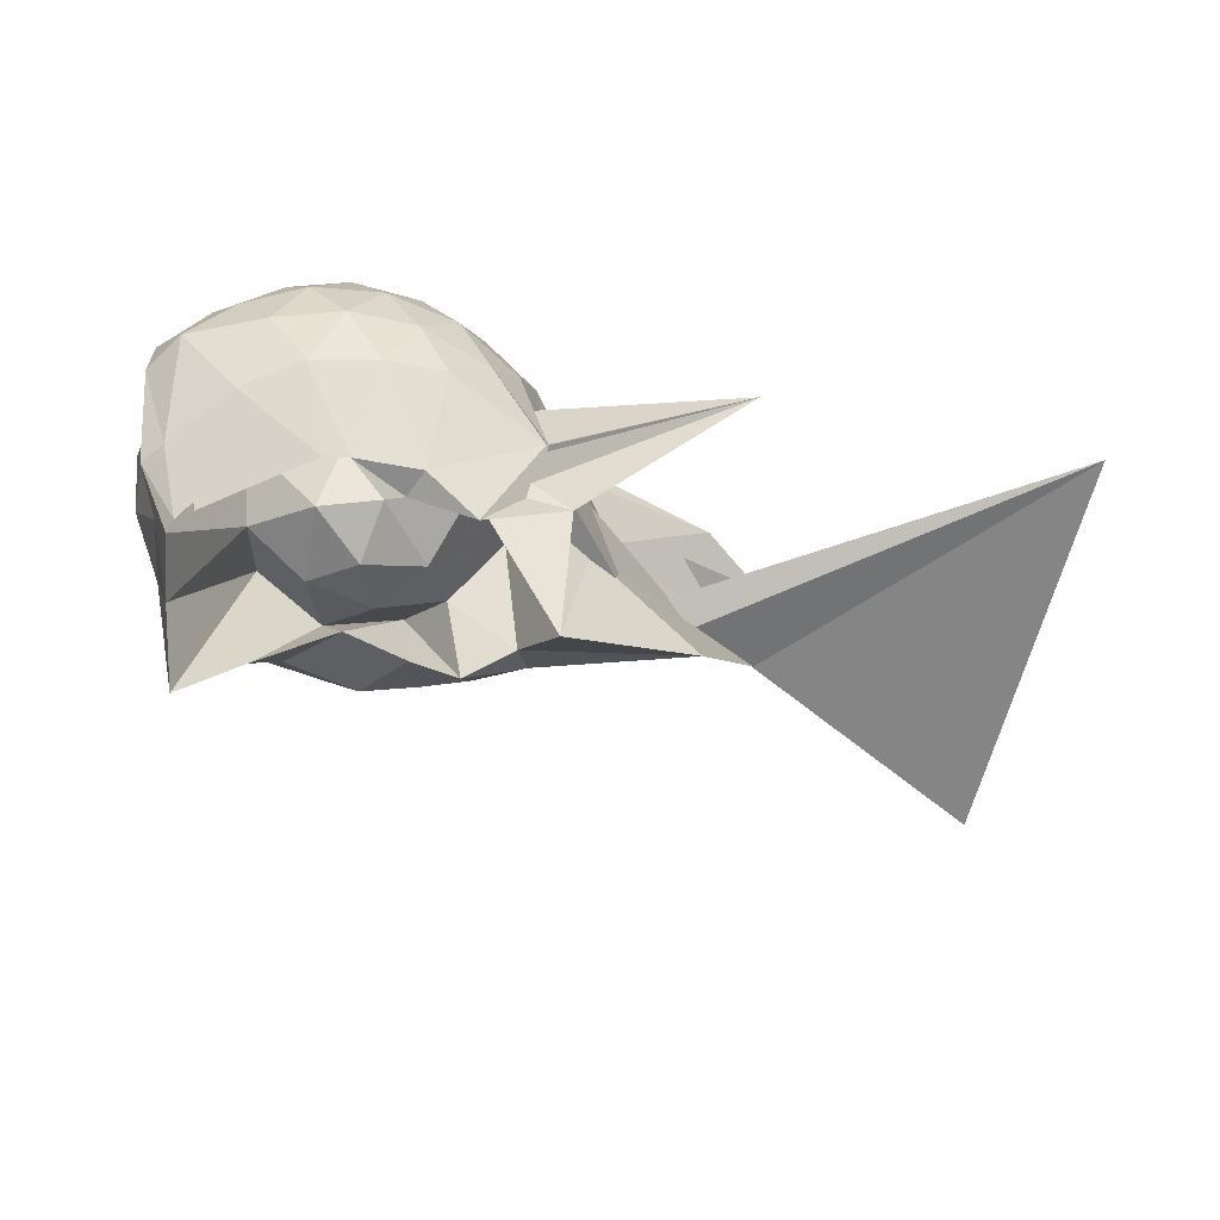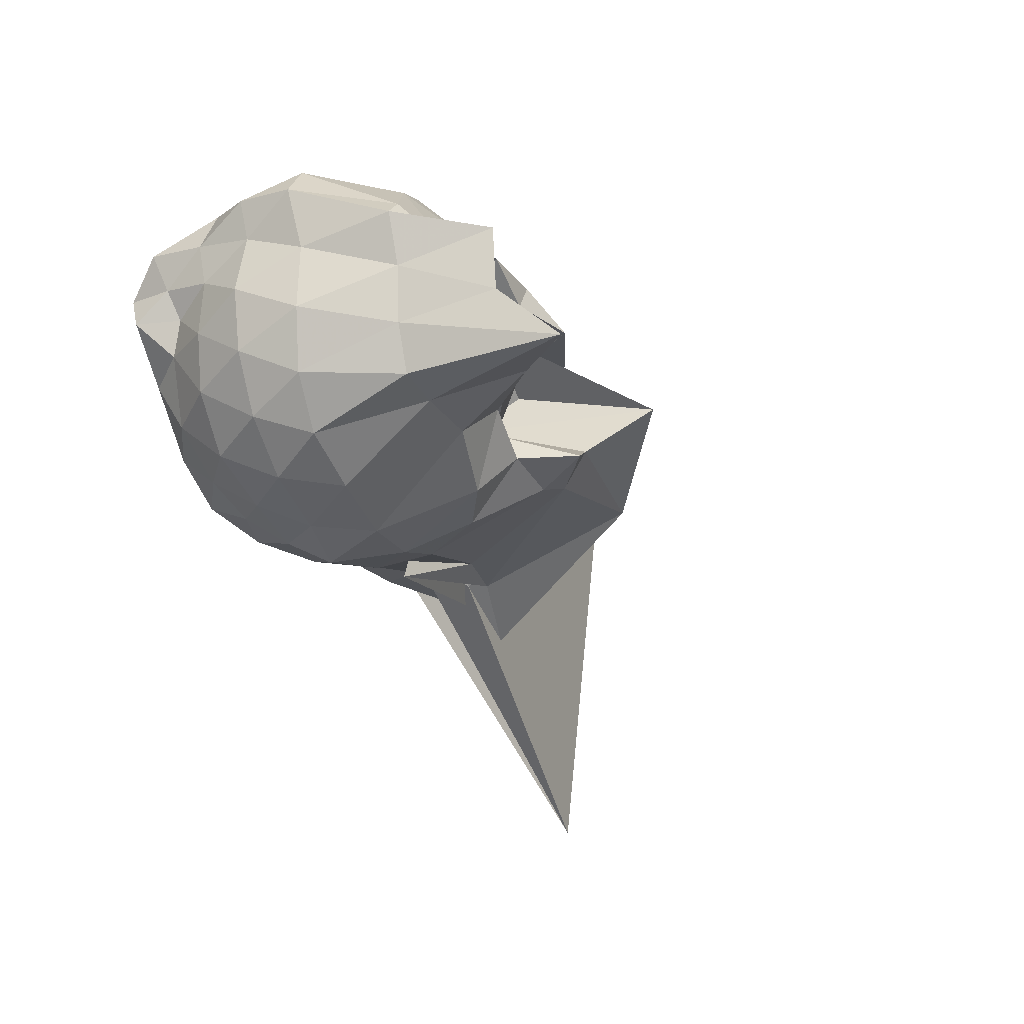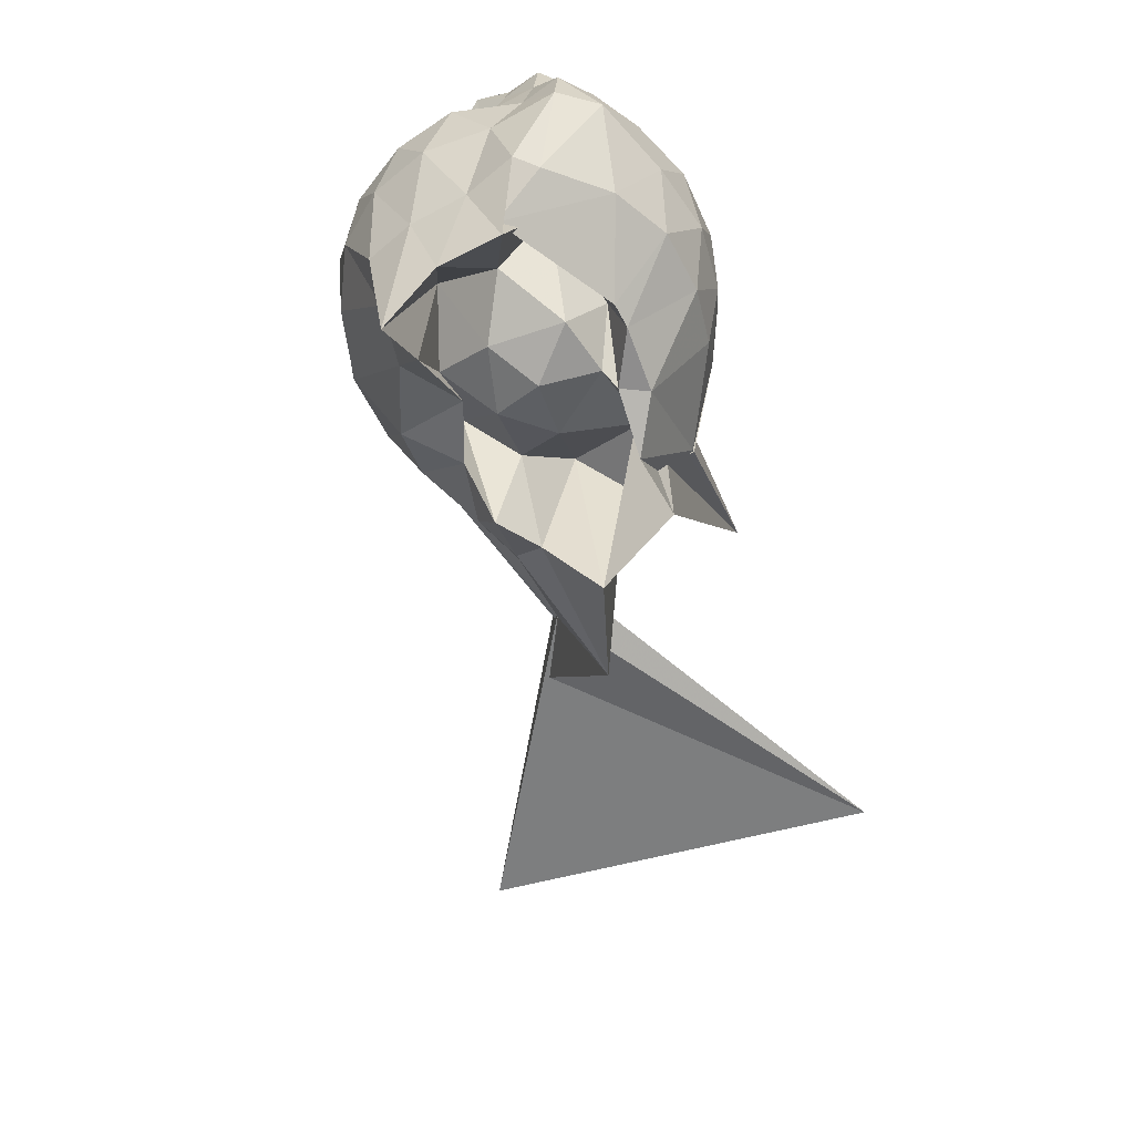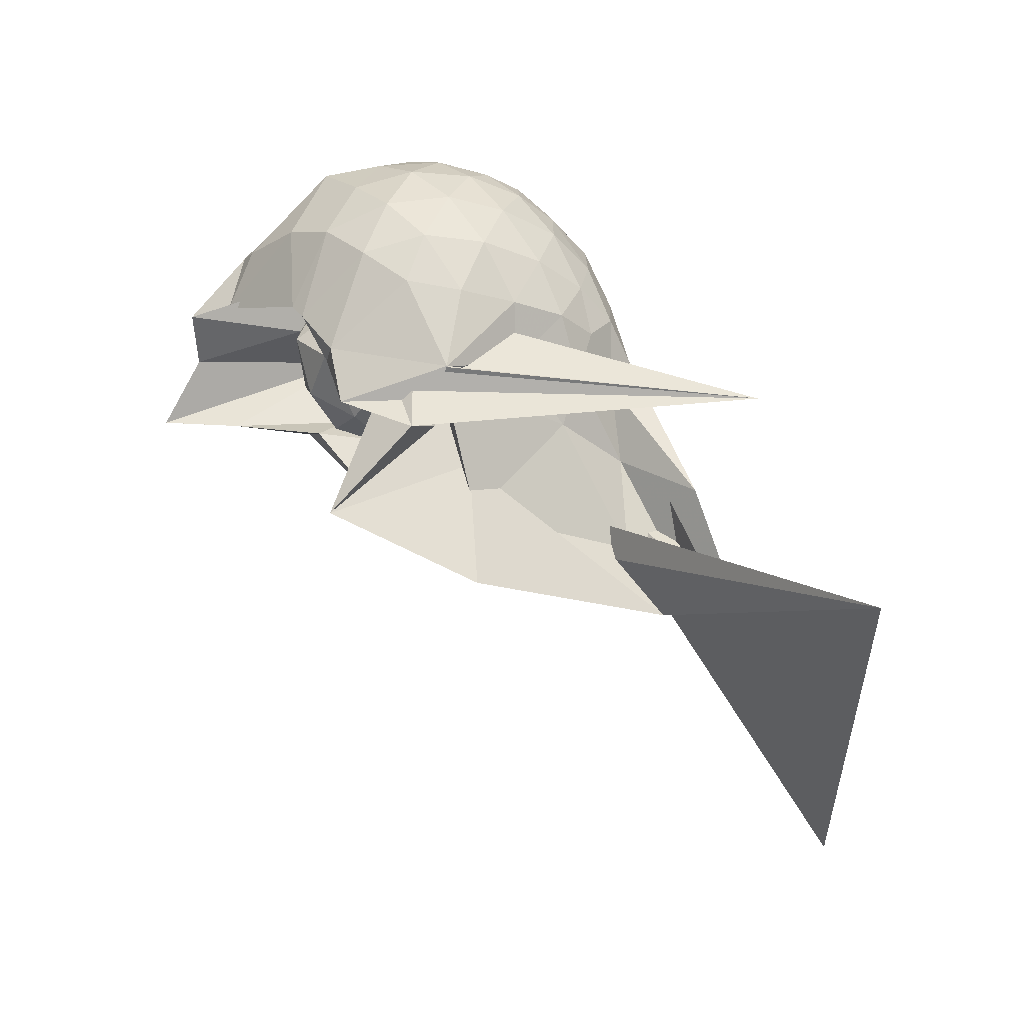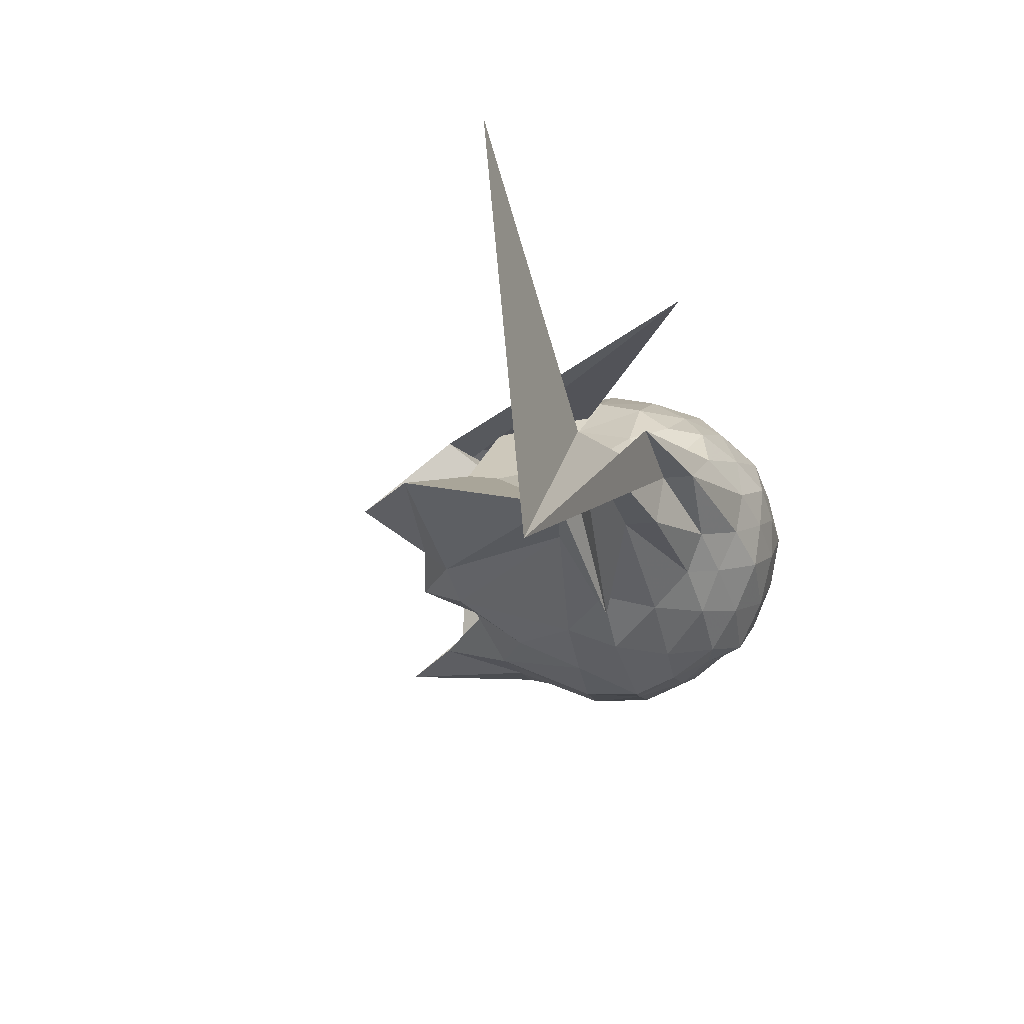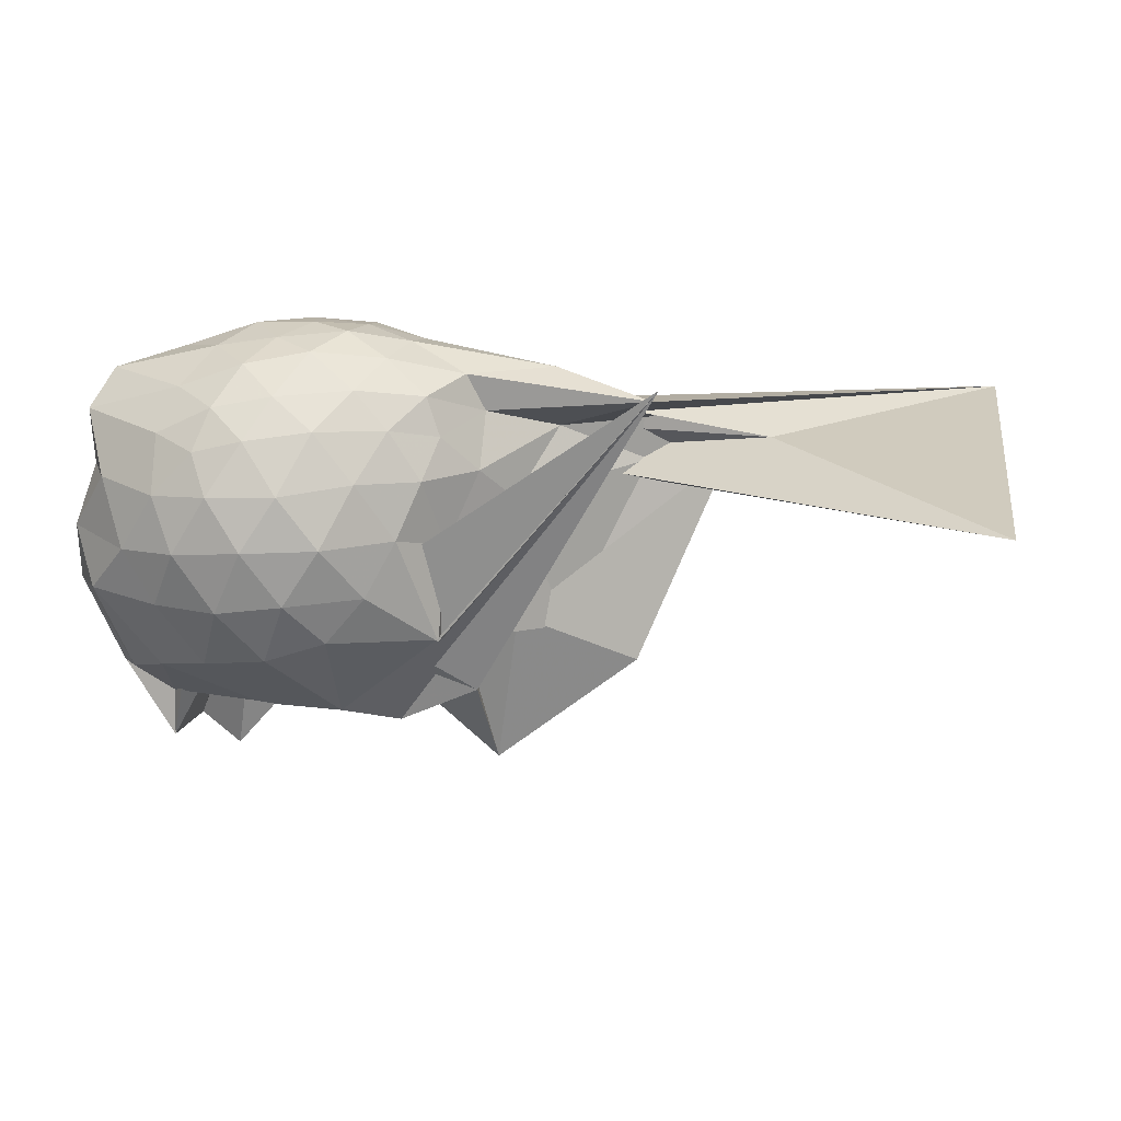
<metadata>
{"format":"obj","ext":"obj","renderer":"f3d","projection":"perspective","resolution":1024,"background":"white","views":[{"elev":-65.9,"azim":171.4,"up":"+Z"},{"elev":-23.8,"azim":118.5,"up":"+Y"},{"elev":-65.5,"azim":112.1,"up":"+Z"},{"elev":42.9,"azim":-122.5,"up":"+Y"},{"elev":-27.4,"azim":-72.1,"up":"+Y"},{"elev":19.8,"azim":-166.2,"up":"+Z"}]}
</metadata>
<code>
v -2.437 -0.3492 0.09227
v -2.443 -0.3395 -1.535
v -1.637 -0.2861 -0.348
v -1.58 -0.1573 -0.3109
v -1.545 0.01238 -0.2477
v -1.939 0.2271 -0.2689
v -2.134 0.3265 -0.3091
v -2.344 0.3044 -0.2543
v -2.614 0.216 -0.222
v -2.887 0.06716 -0.2408
v -3.064 -0.07803 -0.2947
v -3.186 -0.344 -0.2476
v -3.864 -0.5365 -0.2167
v -3.462 -0.5727 -0.2337
v -3.507 -0.8242 -0.2674
v -2.97 -0.8379 -0.2471
v -2.715 -0.9403 -0.2362
v -2.41 -1.016 -0.2583
v -2.213 -0.992 -0.3275
v -2.015 -0.8877 -0.2879
v -1.792 -0.7144 -0.2726
v -1.668 -0.4378 -0.3029
v -1.562 -0.1885 -0.5233
v -1.549 -0.006864 -0.4952
v -1.678 0.2166 -0.478
v -1.967 0.3739 -0.4913
v -2.222 0.4247 -0.4652
v -2.512 0.3867 -0.4534
v -2.793 0.2419 -0.4246
v -3.027 0.07372 -0.4451
v -3.203 -0.18 -0.4594
v -3.448 -0.5924 -0.3629
v -5.228 -1.713 -0.3699
v -4.338 -0.7658 -0.4036
v -3.497 -0.8072 -0.4173
v -2.905 -0.9739 -0.4323
v -2.582 -1.087 -0.452
v -2.318 -1.104 -0.4869
v -2.054 -1.027 -0.5003
v -1.794 -0.8985 -0.4883
v -1.626 -0.6735 -0.4931
v -1.542 -0.442 -0.5253
v -1.54 -0.04869 -0.7514
v -1.5 0.1235 -0.734
v -1.811 0.3553 -0.742
v -2.076 0.4569 -0.71
v -2.375 0.4674 -0.677
v -2.684 0.3837 -0.6692
v -2.95 0.1943 -0.6673
v -3.095 -0.03345 -0.7503
v -3.316 -0.3313 -0.6203
v -3.796 -0.8057 -0.5537
v -5.419 0.1366 -0.4773
v -3.032 -1.037 -0.6442
v -3.056 -0.9508 -0.6514
v -2.766 -1.094 -0.6718
v -2.391 -1.202 -0.6657
v -2.167 -1.123 -0.7075
v -1.87 -1.022 -0.7377
v -1.658 -0.8337 -0.7487
v -1.519 -0.5939 -0.7573
v -1.463 -0.3318 -0.7621
v -1.503 0.1103 -0.9752
v -1.625 0.268 -0.9563
v -1.959 0.3903 -0.9617
v -2.251 0.4571 -0.9512
v -2.533 0.4258 -0.9098
v -2.84 0.2865 -0.8945
v -3.092 0.09473 -1.133
v -3.088 0.04766 -1.152
v -3.499 -0.4715 -1.235
v -4.12 -0.9868 -0.5608
v -3.812 -0.8136 -0.6498
v -3.496 -0.8233 -0.7402
v -2.884 -1.025 -0.88
v -2.617 -1.117 -0.9039
v -2.318 -1.137 -0.9449
v -2.011 -1.056 -0.9814
v -1.759 -0.921 -0.9851
v -1.599 -0.7174 -1.006
v -1.515 -0.463 -1.04
v -1.528 -0.1753 -1.039
v -1.66 -0.01012 -1.423
v -1.892 0.2105 -1.305
v -2.141 0.3339 -1.231
v -2.419 0.3593 -1.183
v -2.676 0.3201 -1.095
v -3.084 0.09312 -1.126
v -4.001 0.03803 -0.004986
v -2.608 0.09572 -1.018
v -3.323 -0.329 -1.156
v -3.8 -0.5786 -1.412
v -3.129 -0.7201 -1.438
v -2.926 -0.8072 -1.435
v -2.732 -0.9892 -1.179
v -2.487 -0.9665 -1.344
v -2.186 -0.834 -1.44
v -1.933 -0.8014 -1.429
v -1.743 -0.7664 -1.434
v -1.676 -0.5633 -1.431
v -1.648 -0.313 -1.437
v -1.578 -0.09286 -1.432
v -1.573 -0.2856 -0.1585
v -1.604 -0.1483 -0.106
v -1.983 0.06667 -0.1108
v -2.177 0.2067 -0.1508
v -2.425 0.1477 -0.1037
v -2.731 0.02731 -0.09051
v -3 -0.1072 -0.1339
v -3.111 -0.3182 -0.08569
v -3.437 -0.5725 -0.09843
v -3.067 -0.6954 -0.1488
v -2.816 -0.7784 -0.1248
v -2.507 -0.8634 -0.1096
v -2.181 -0.9234 -0.1624
v -2.02 -0.7434 -0.1139
v -1.788 -0.4914 -0.1322
v -1.856 -0.341 -0.04153
v -2.077 -0.1352 0.01984
v -2.256 0.0323 -0.006523
v -2.517 -0.06019 0.03834
v -2.807 -0.1846 -0.003033
v -2.849 -0.3988 0.02052
v -2.853 -0.5999 -0.01868
v -2.608 -0.6736 0.02181
v -2.28 -0.7356 -0.02187
v -2.082 -0.5431 0.002409
v -2.181 -0.3398 0.07789
v -2.335 -0.1655 0.06284
v -2.612 -0.2625 0.08283
v -2.635 -0.4706 0.06348
v -2.372 -0.5234 0.06704
v -1.746 -0.2245 -1.619
v -2.254 0.06019 -1.501
v -2.36 0.07183 -1.503
v -2.643 0.06359 -1.504
v -2.865 -0.07382 -1.581
v -3.215 -0.05501 -1.4
v -3.219 -0.3757 -1.852
v -3.078 -0.5856 -1.572
v -2.878 -0.7047 -1.643
v -2.669 -0.7593 -1.439
v -2.403 -0.6481 -1.488
v -2.086 -0.6846 -1.797
v -1.844 -0.7069 -2.08
v -1.769 -0.4679 -1.828
v -1.748 -0.1948 -1.825
v -1.928 -0.08535 -1.077
v -2.314 0.01048 -1.252
v -2.583 -0.05461 -1.499
v -2.843 -0.04761 -1.257
v -2.983 -0.3986 -0.9979
v -2.785 -0.5589 -1.267
v -2.621 -0.7631 -1.055
v -2.314 -0.7235 -1.3
v -2.019 -0.6142 -1.109
v -1.988 -0.3282 -1.347
v -2.25 -0.1454 -1.493
v -2.501 -0.09104 -1.468
v -2.696 -0.3546 -1.43
v -2.519 -0.5508 -1.447
v -2.238 -0.4733 -1.462
f 3 23 4
f 4 23 24
f 4 24 5
f 5 24 25
f 5 25 6
f 6 25 26
f 6 26 7
f 7 26 27
f 7 27 8
f 8 27 28
f 8 28 9
f 9 28 29
f 9 29 10
f 10 29 30
f 10 30 11
f 11 30 31
f 11 31 12
f 12 31 32
f 12 32 13
f 13 32 33
f 13 33 14
f 14 33 34
f 14 34 15
f 15 34 35
f 15 35 16
f 16 35 36
f 16 36 17
f 17 36 37
f 17 37 18
f 18 37 38
f 18 38 19
f 19 38 39
f 19 39 20
f 20 39 40
f 20 40 21
f 21 40 41
f 21 41 22
f 22 41 42
f 22 42 3
f 3 42 23
f 23 43 24
f 24 43 44
f 24 44 25
f 25 44 45
f 25 45 26
f 26 45 46
f 26 46 27
f 27 46 47
f 27 47 28
f 28 47 48
f 28 48 29
f 29 48 49
f 29 49 30
f 30 49 50
f 30 50 31
f 31 50 51
f 31 51 32
f 32 51 52
f 32 52 33
f 33 52 53
f 33 53 34
f 34 53 54
f 34 54 35
f 35 54 55
f 35 55 36
f 36 55 56
f 36 56 37
f 37 56 57
f 37 57 38
f 38 57 58
f 38 58 39
f 39 58 59
f 39 59 40
f 40 59 60
f 40 60 41
f 41 60 61
f 41 61 42
f 42 61 62
f 42 62 23
f 23 62 43
f 43 63 44
f 44 63 64
f 44 64 45
f 45 64 65
f 45 65 46
f 46 65 66
f 46 66 47
f 47 66 67
f 47 67 48
f 48 67 68
f 48 68 49
f 49 68 69
f 49 69 50
f 50 69 70
f 50 70 51
f 51 70 71
f 51 71 52
f 52 71 72
f 52 72 53
f 53 72 73
f 53 73 54
f 54 73 74
f 54 74 55
f 55 74 75
f 55 75 56
f 56 75 76
f 56 76 57
f 57 76 77
f 57 77 58
f 58 77 78
f 58 78 59
f 59 78 79
f 59 79 60
f 60 79 80
f 60 80 61
f 61 80 81
f 61 81 62
f 62 81 82
f 62 82 43
f 43 82 63
f 63 83 64
f 64 83 84
f 64 84 65
f 65 84 85
f 65 85 66
f 66 85 86
f 66 86 67
f 67 86 87
f 67 87 68
f 68 87 88
f 68 88 69
f 69 88 89
f 69 89 70
f 70 89 90
f 70 90 71
f 71 90 91
f 71 91 72
f 72 91 92
f 72 92 73
f 73 92 93
f 73 93 74
f 74 93 94
f 74 94 75
f 75 94 95
f 75 95 76
f 76 95 96
f 76 96 77
f 77 96 97
f 77 97 78
f 78 97 98
f 78 98 79
f 79 98 99
f 79 99 80
f 80 99 100
f 80 100 81
f 81 100 101
f 81 101 82
f 82 101 102
f 82 102 63
f 63 102 83
f 103 104 118
f 104 119 118
f 104 105 119
f 105 120 119
f 105 106 120
f 106 107 120
f 107 121 120
f 107 108 121
f 108 122 121
f 108 109 122
f 109 110 122
f 110 123 122
f 110 111 123
f 111 124 123
f 111 112 124
f 112 113 124
f 113 125 124
f 113 114 125
f 114 126 125
f 114 115 126
f 115 116 126
f 116 127 126
f 116 117 127
f 117 118 127
f 117 103 118
f 118 119 128
f 119 129 128
f 119 120 129
f 120 121 129
f 121 130 129
f 121 122 130
f 122 123 130
f 123 131 130
f 123 124 131
f 124 125 131
f 125 132 131
f 125 126 132
f 126 127 132
f 127 128 132
f 127 118 128
f 133 148 134
f 134 148 149
f 134 149 135
f 135 149 150
f 135 150 136
f 136 150 137
f 137 150 151
f 137 151 138
f 138 151 152
f 138 152 139
f 139 152 140
f 140 152 153
f 140 153 141
f 141 153 154
f 141 154 142
f 142 154 143
f 143 154 155
f 143 155 144
f 144 155 156
f 144 156 145
f 145 156 146
f 146 156 157
f 146 157 147
f 147 157 148
f 147 148 133
f 148 158 149
f 149 158 159
f 149 159 150
f 150 159 151
f 151 159 160
f 151 160 152
f 152 160 153
f 153 160 161
f 153 161 154
f 154 161 155
f 155 161 162
f 155 162 156
f 156 162 157
f 157 162 158
f 157 158 148
f 3 4 103
f 103 4 104
f 4 5 104
f 104 5 105
f 5 6 105
f 105 6 106
f 6 7 106
f 7 8 106
f 106 8 107
f 8 9 107
f 107 9 108
f 9 10 108
f 108 10 109
f 10 11 109
f 11 12 109
f 109 12 110
f 12 13 110
f 110 13 111
f 13 14 111
f 111 14 112
f 14 15 112
f 15 16 112
f 112 16 113
f 16 17 113
f 113 17 114
f 17 18 114
f 114 18 115
f 18 19 115
f 19 20 115
f 115 20 116
f 20 21 116
f 116 21 117
f 21 22 117
f 117 22 103
f 22 3 103
f 83 133 84
f 84 133 134
f 84 134 85
f 85 134 135
f 85 135 86
f 86 135 136
f 86 136 87
f 87 136 88
f 88 136 137
f 88 137 89
f 89 137 138
f 89 138 90
f 90 138 139
f 90 139 91
f 91 139 92
f 92 139 140
f 92 140 93
f 93 140 141
f 93 141 94
f 94 141 142
f 94 142 95
f 95 142 96
f 96 142 143
f 96 143 97
f 97 143 144
f 97 144 98
f 98 144 145
f 98 145 99
f 99 145 100
f 100 145 146
f 100 146 101
f 101 146 147
f 101 147 102
f 102 147 133
f 102 133 83
f 128 129 1
f 129 130 1
f 130 131 1
f 131 132 1
f 132 128 1
f 159 158 2
f 160 159 2
f 161 160 2
f 162 161 2
f 158 162 2

</code>
